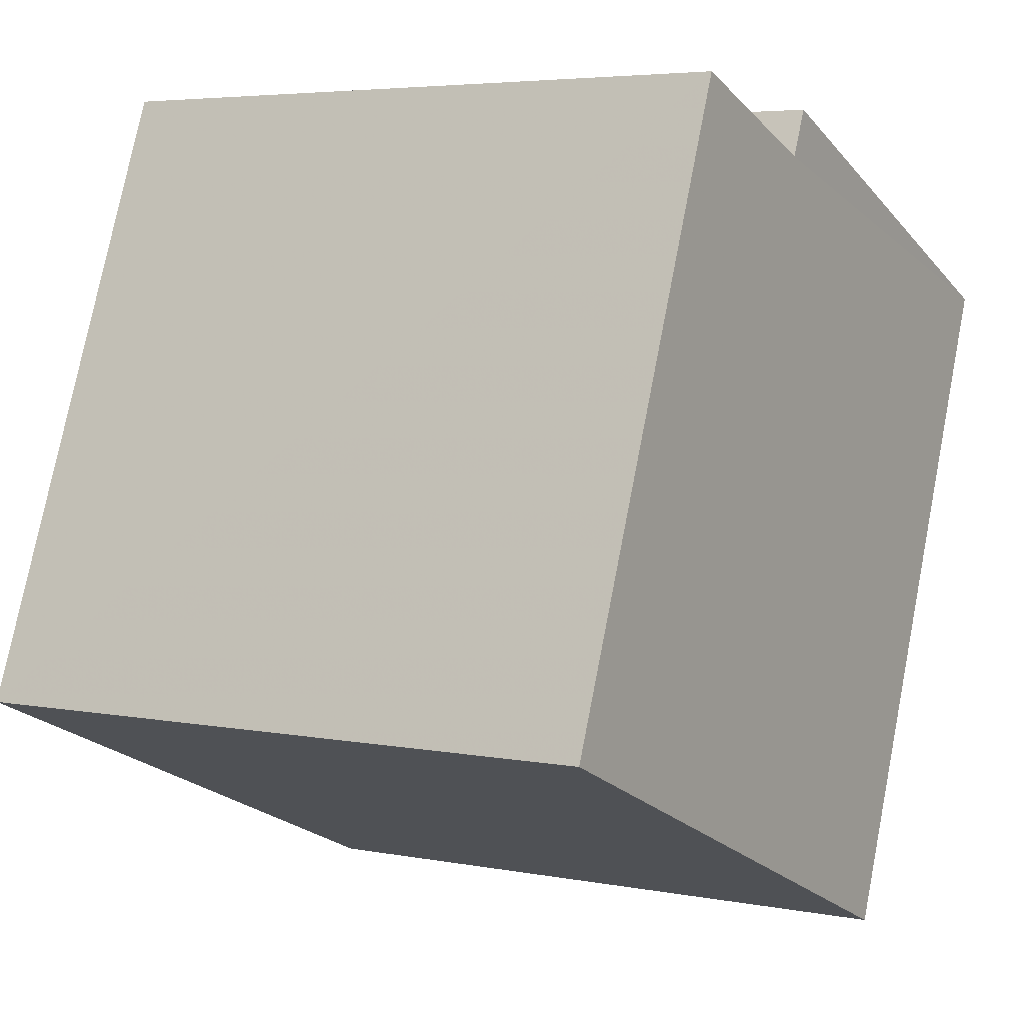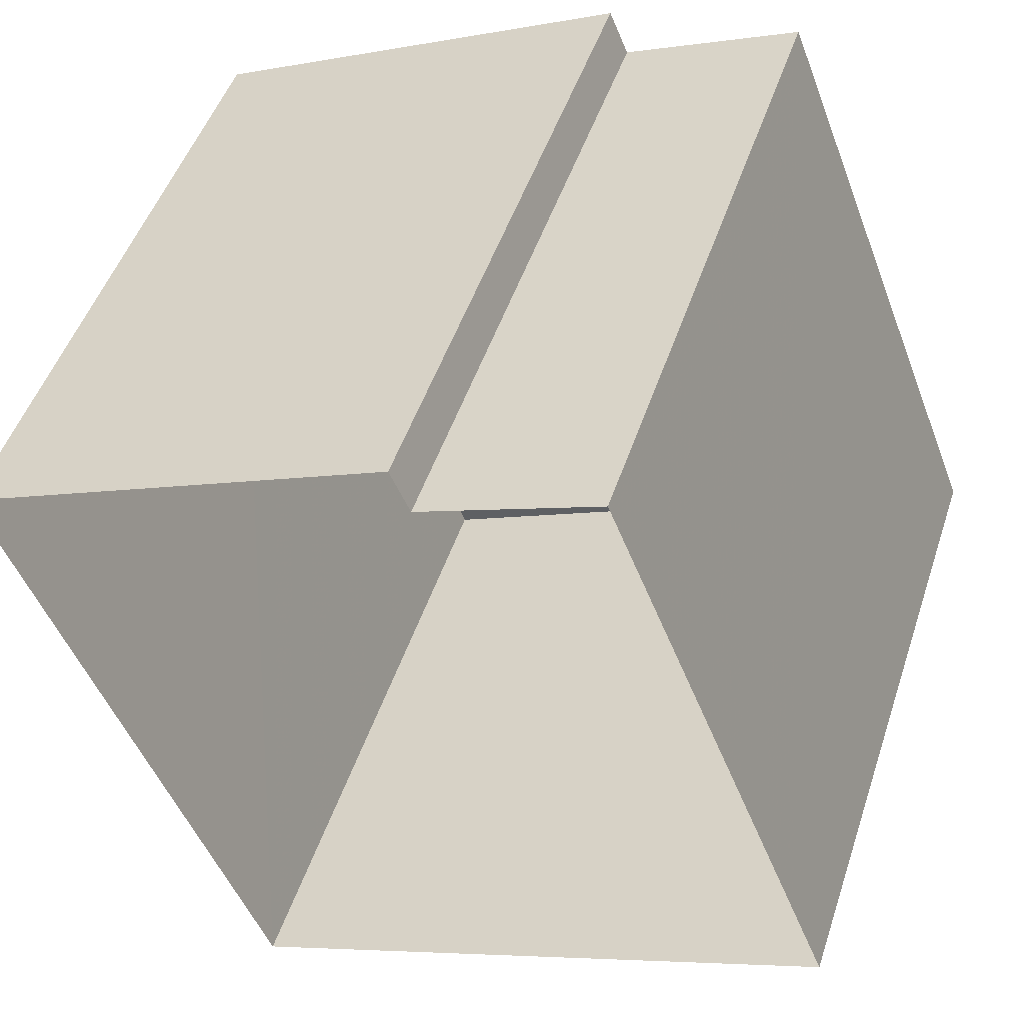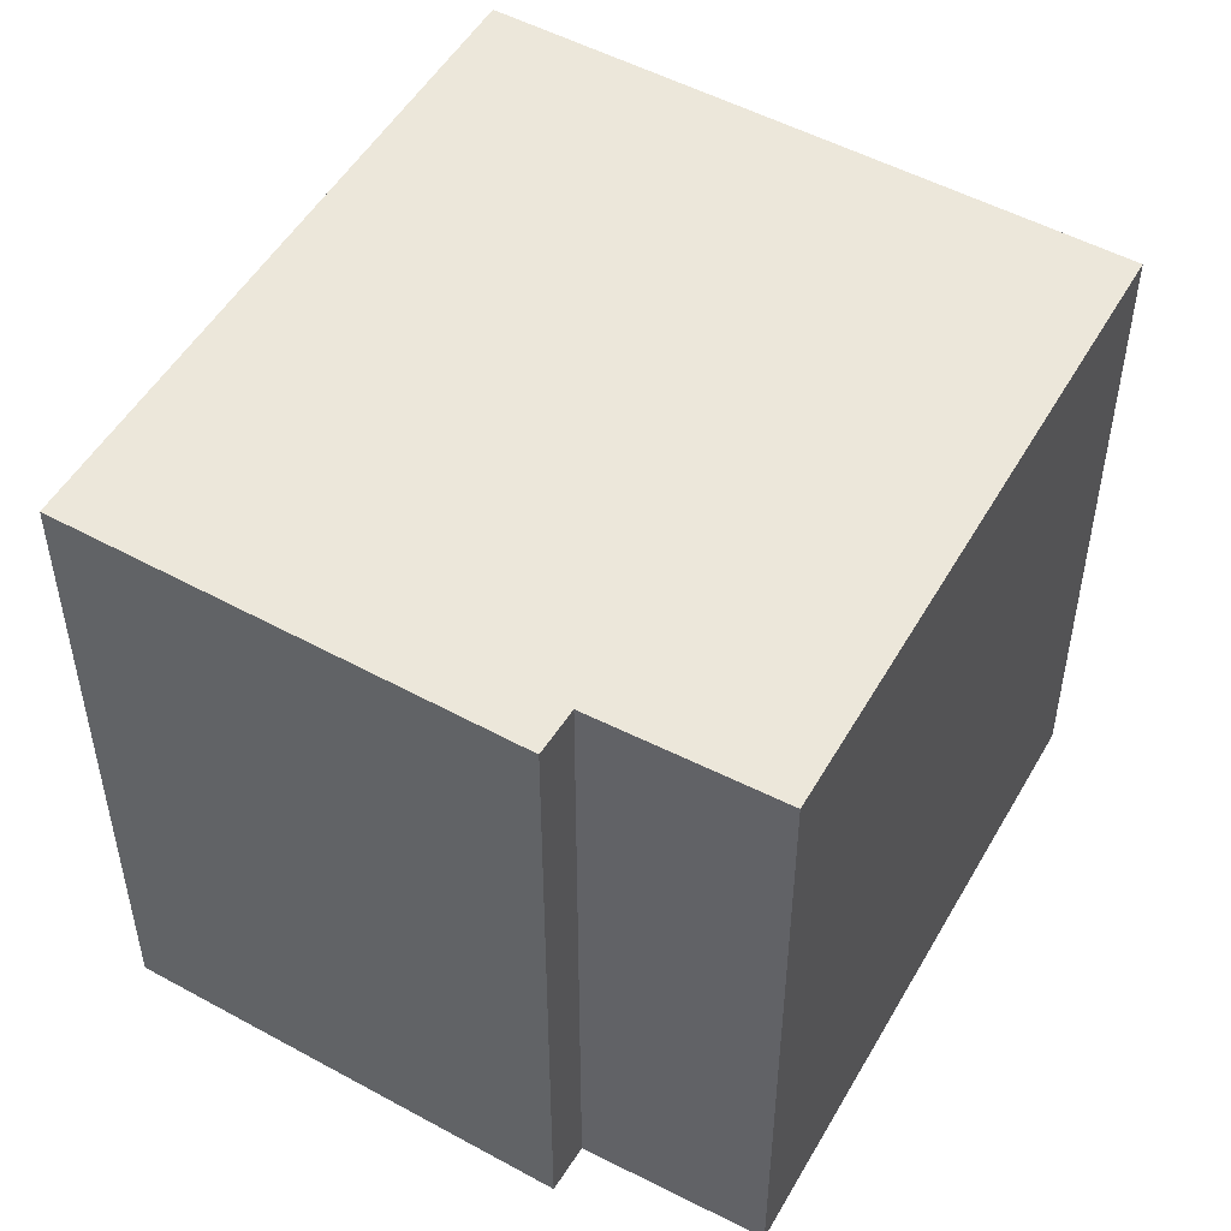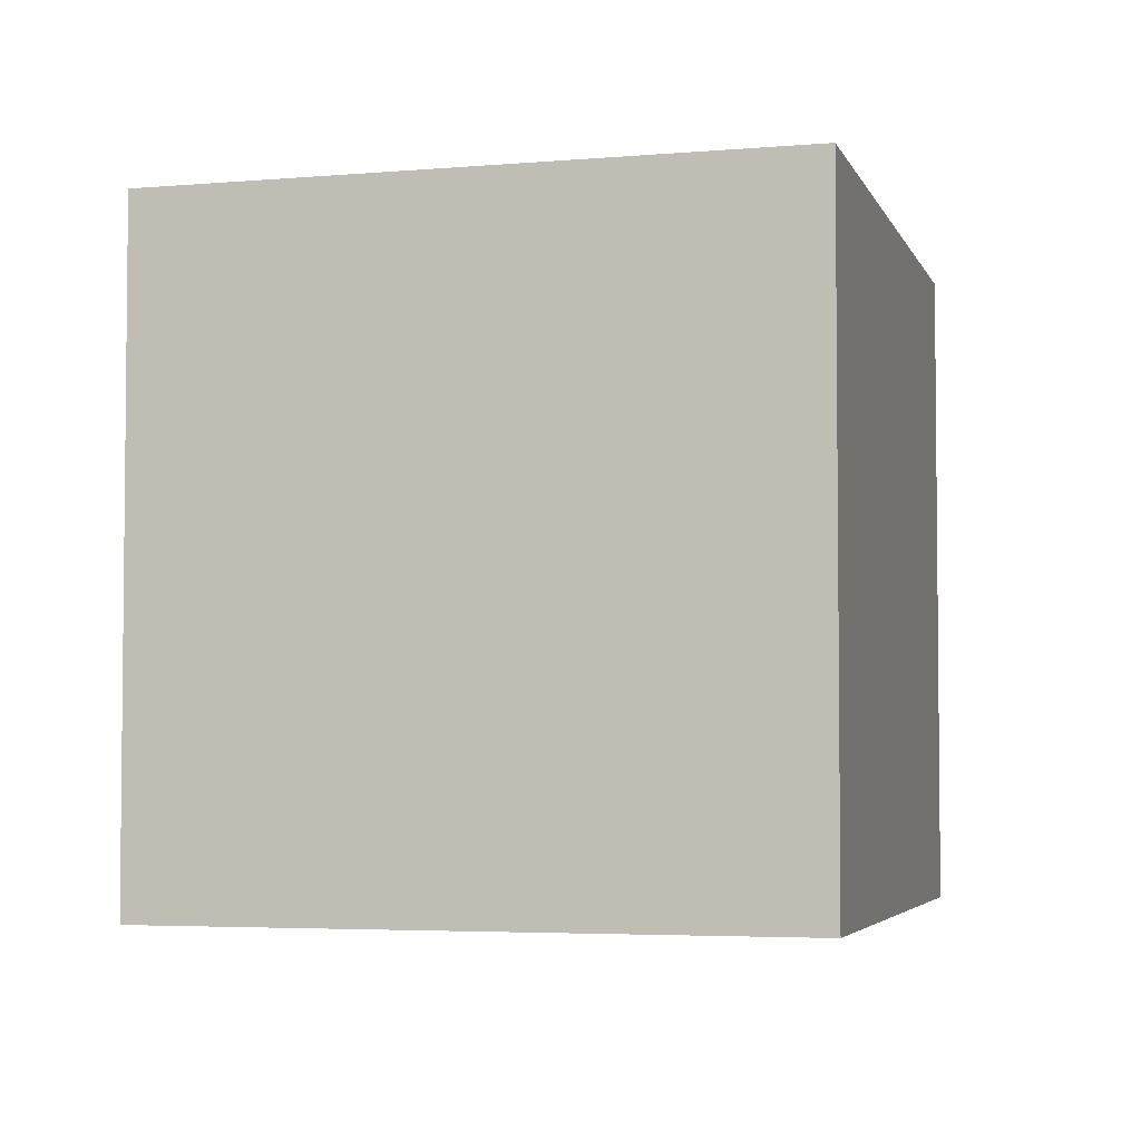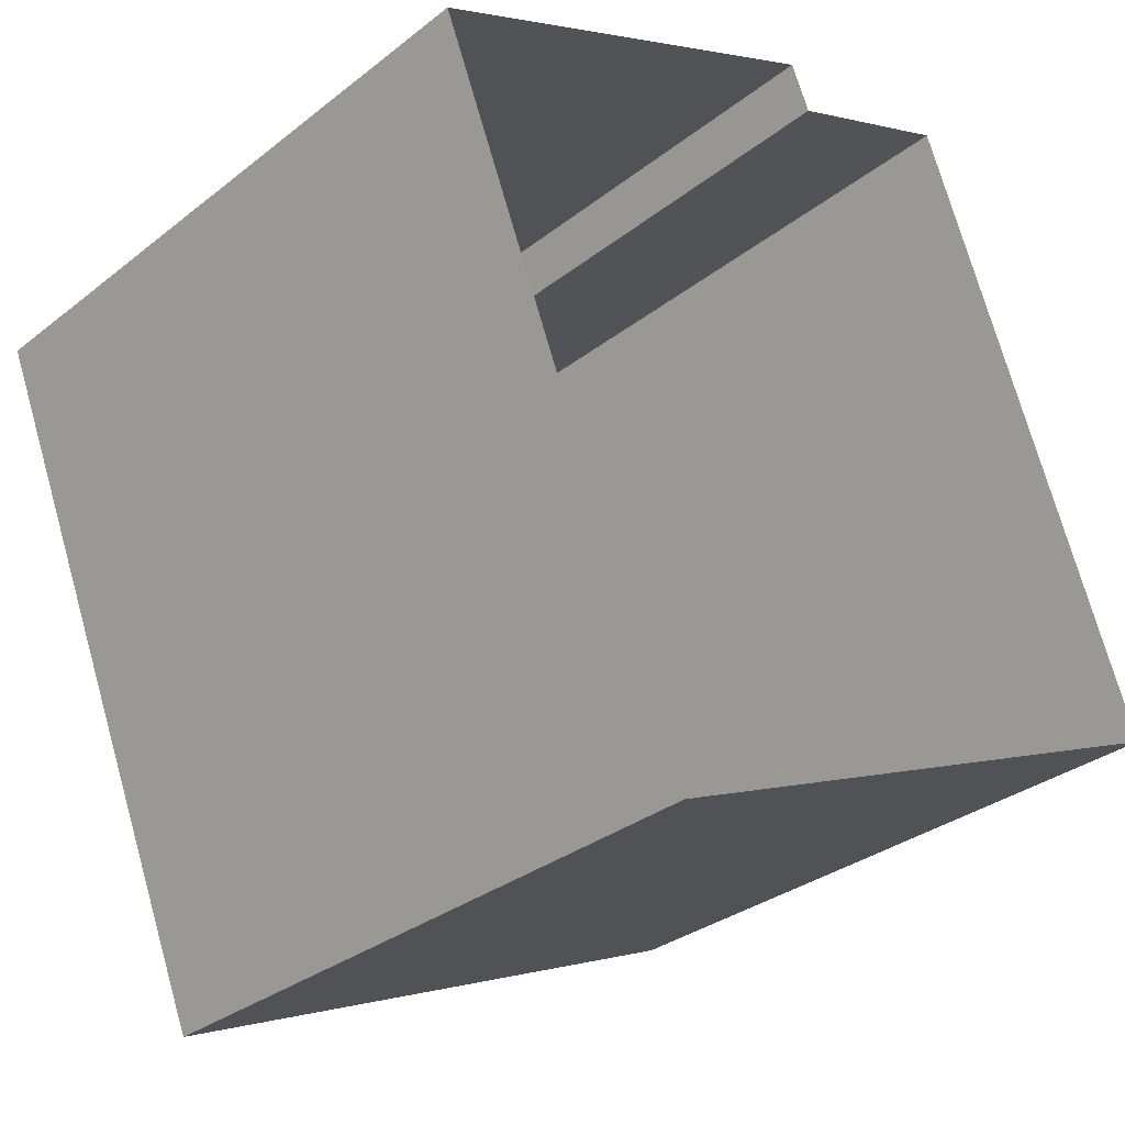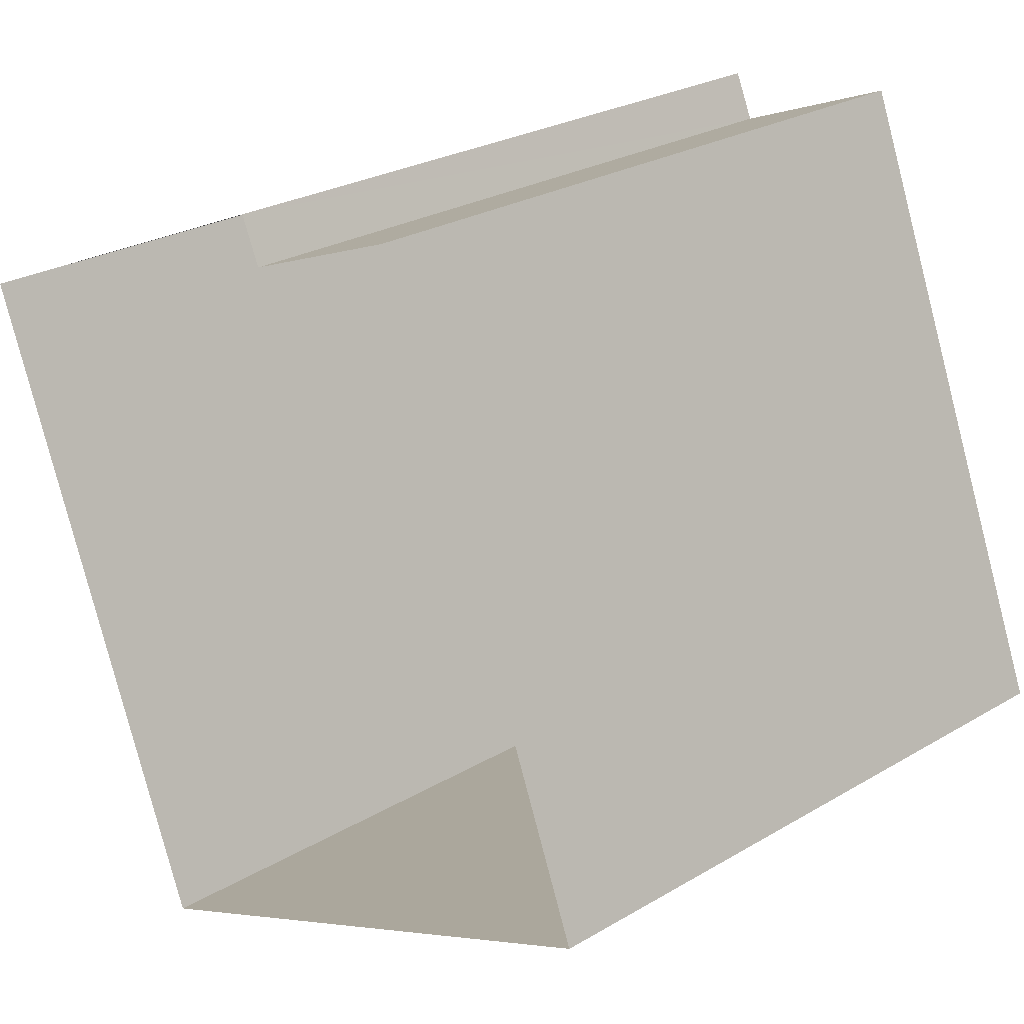
<metadata>
{"format":"obj","ext":"obj","renderer":"f3d","projection":"perspective","resolution":1024,"background":"white","views":[{"elev":4.8,"azim":-58.2,"up":"+Y"},{"elev":48.4,"azim":-162.0,"up":"+Y"},{"elev":50.8,"azim":-172.4,"up":"+Z"},{"elev":-4.0,"azim":-7.0,"up":"+Z"},{"elev":-31.1,"azim":138.2,"up":"+Y"},{"elev":25.8,"azim":-133.3,"up":"+Y"}]}
</metadata>
<code>
v -8.895e+04 -9.972e+04 8.289
v -8.895e+04 -9.973e+04 8.29
v -8.895e+04 -9.972e+04 8.29
v -8.895e+04 -9.972e+04 8.289
v -8.895e+04 -9.972e+04 8.289
v -8.895e+04 -9.972e+04 8.289
v -8.895e+04 -9.972e+04 13.79
v -8.895e+04 -9.973e+04 13.79
v -8.895e+04 -9.972e+04 13.79
v -8.895e+04 -9.972e+04 13.79
v -8.895e+04 -9.972e+04 13.79
v -8.895e+04 -9.972e+04 13.79
f 1 2 3
f 3 4 1
f 5 2 1
f 6 5 1
f 7 8 9
f 9 10 7
f 11 8 7
f 12 11 7
f 9 2 5
f 9 8 2
f 10 5 6
f 10 9 5
f 8 3 2
f 8 11 3
f 12 4 3
f 11 12 3
f 7 6 1
f 7 10 6
f 7 1 4
f 12 7 4

</code>
